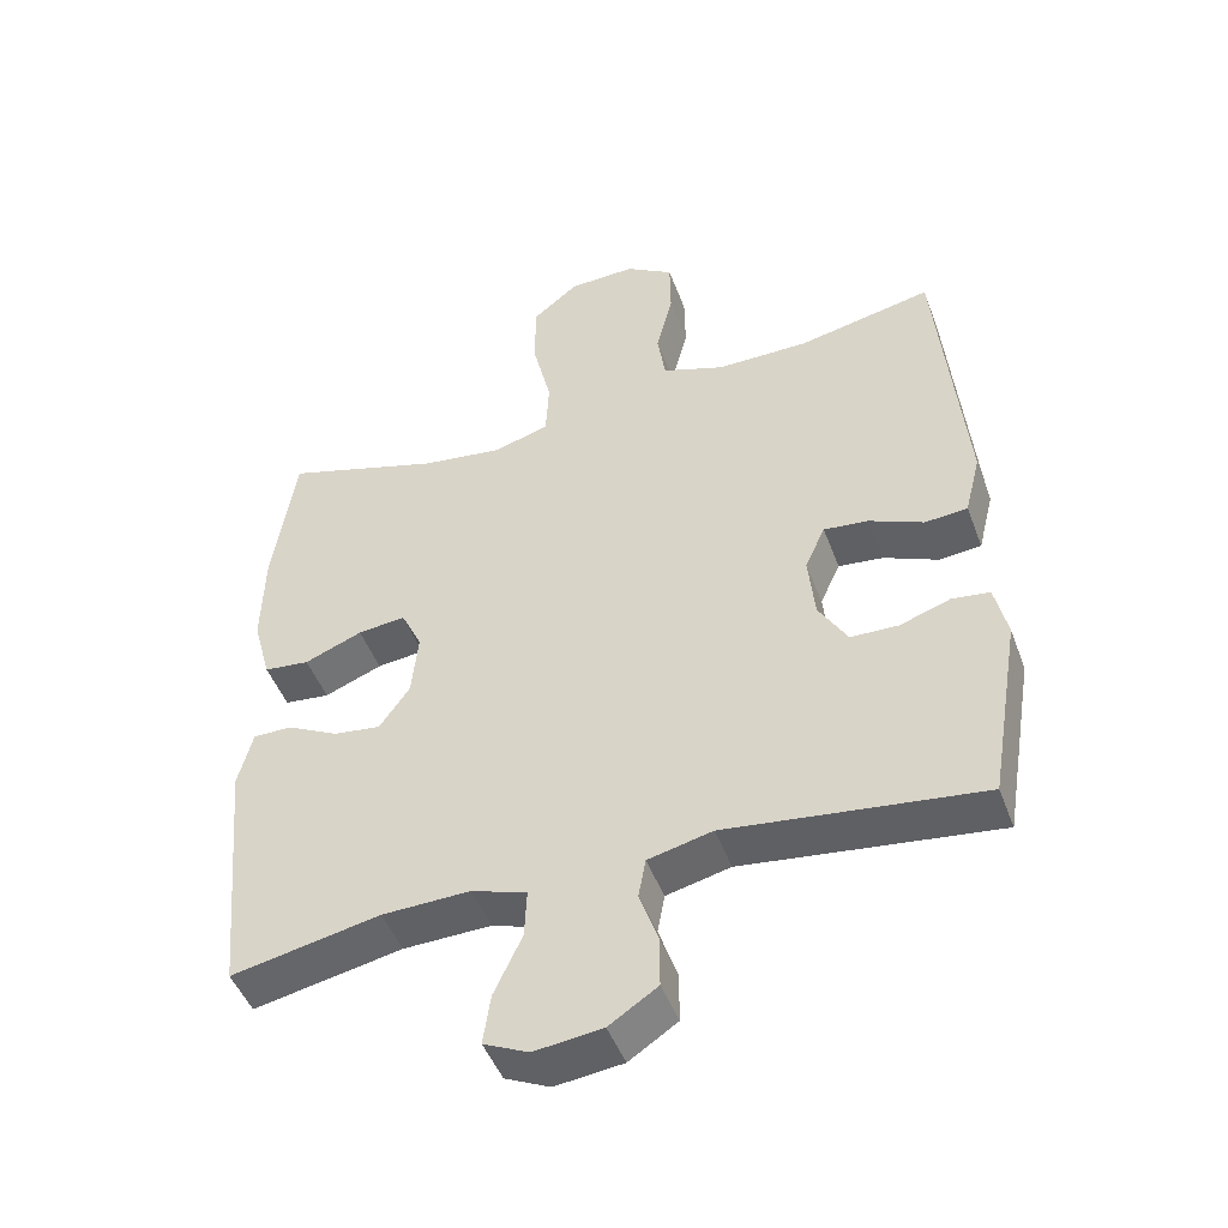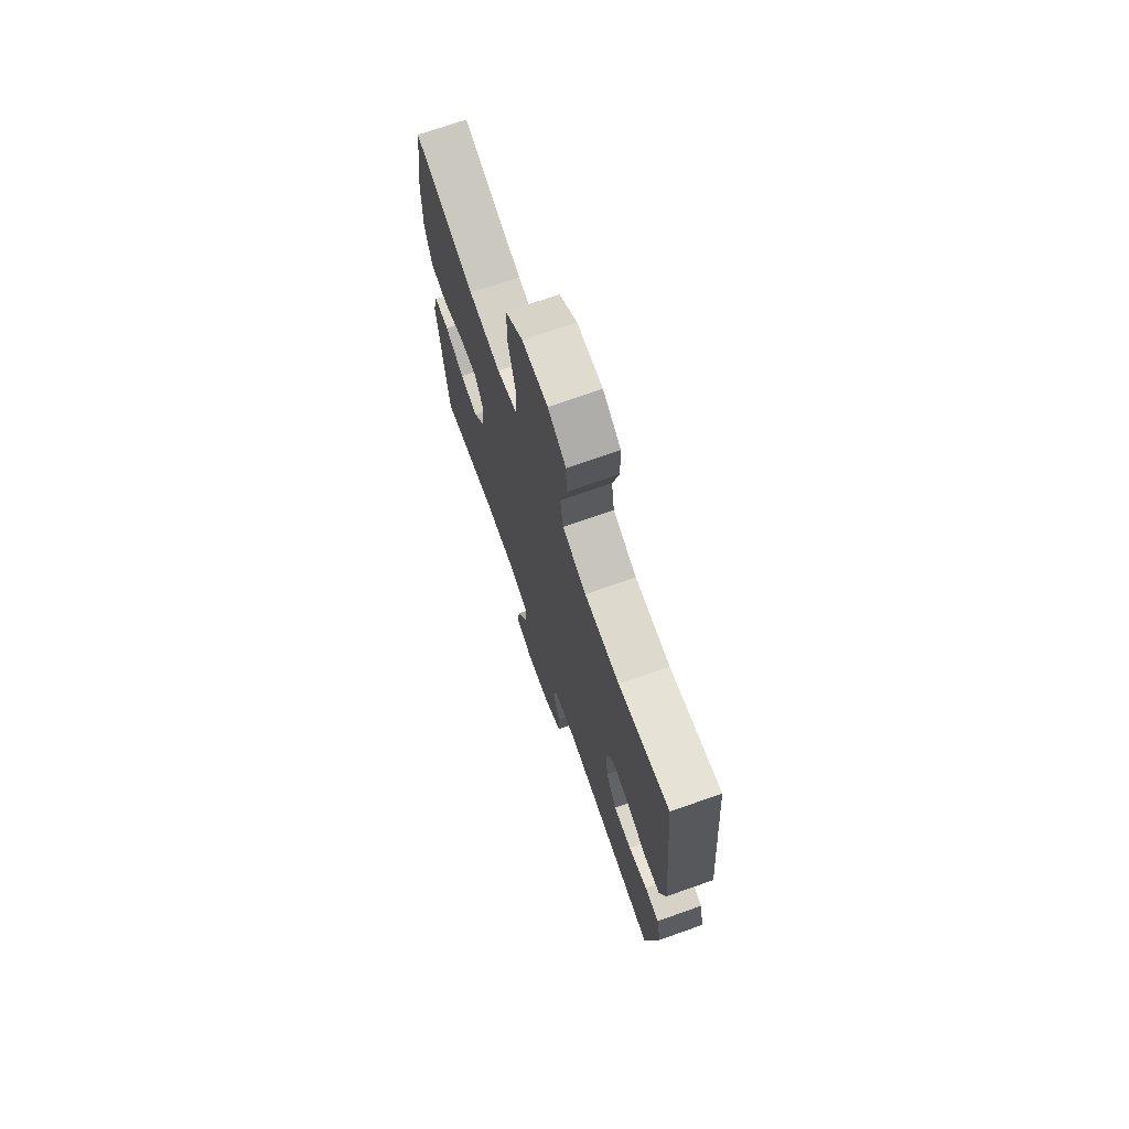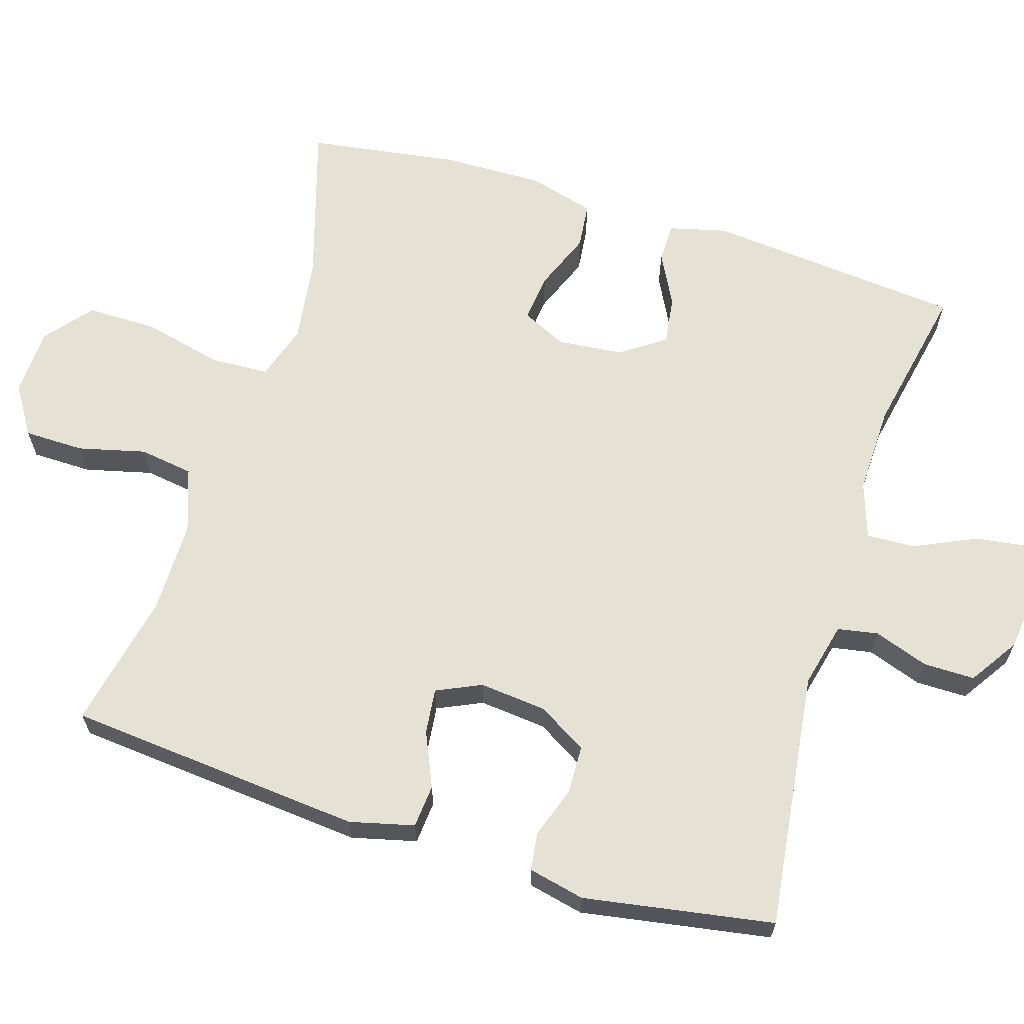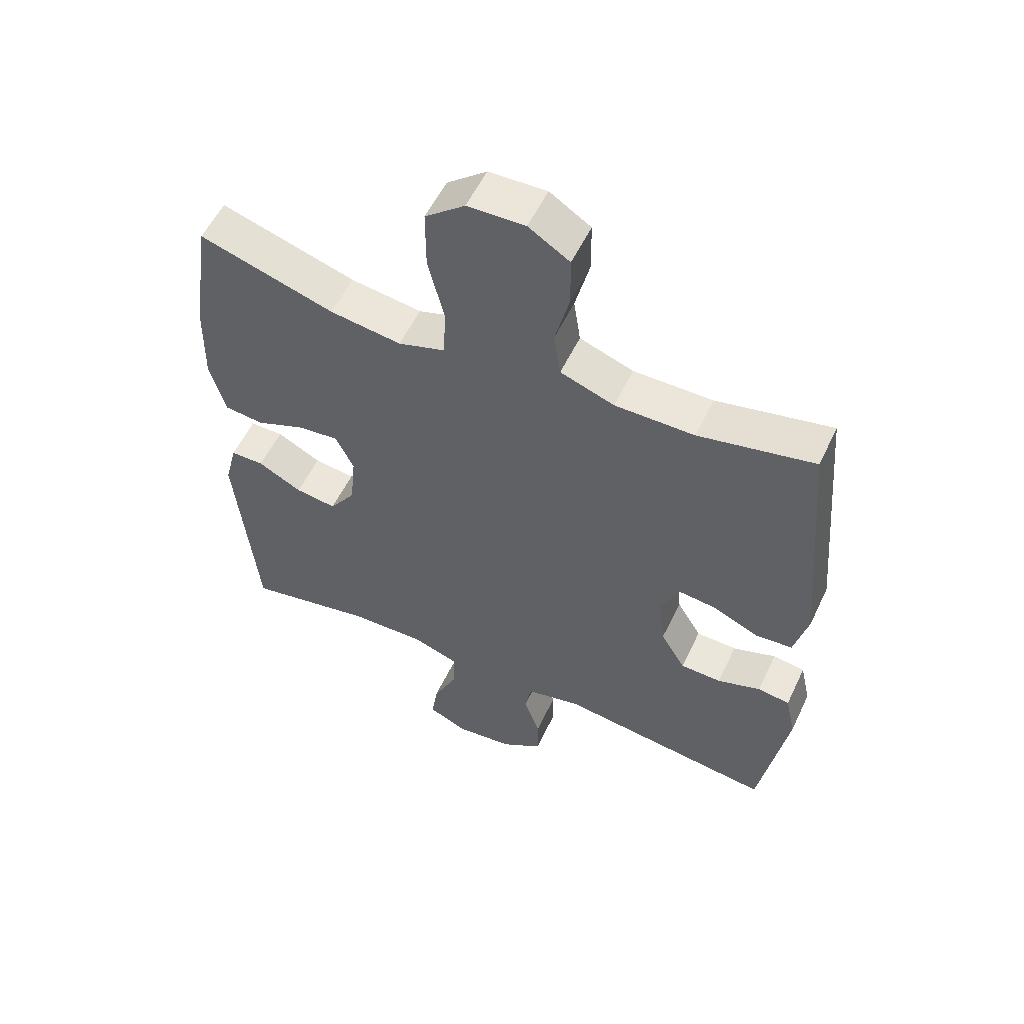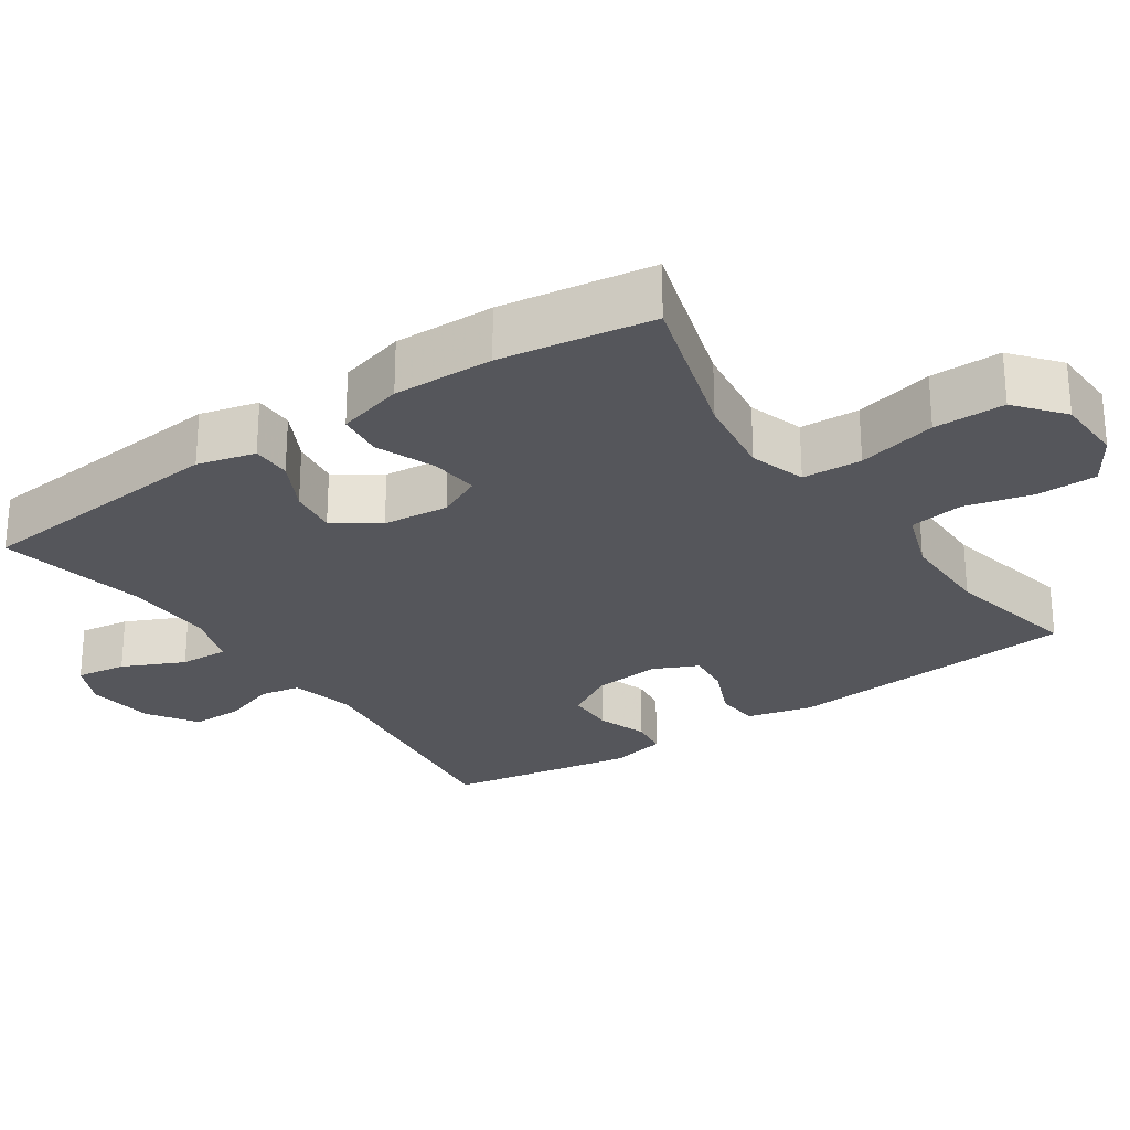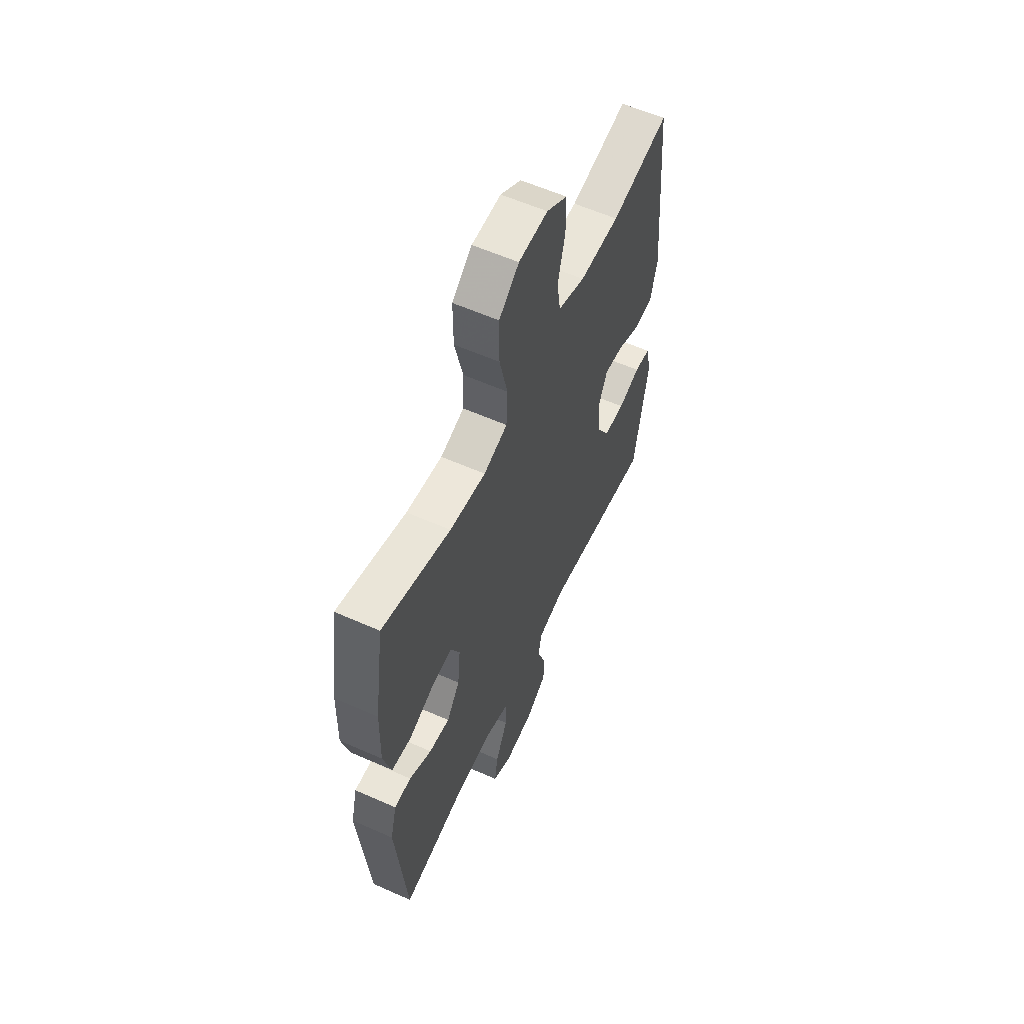
<metadata>
{"format":"obj","ext":"obj","renderer":"f3d","projection":"perspective","resolution":1024,"background":"white","views":[{"elev":-47.5,"azim":20.0,"up":"+Z"},{"elev":72.0,"azim":70.6,"up":"+Z"},{"elev":64.5,"azim":107.3,"up":"+Y"},{"elev":55.7,"azim":25.2,"up":"+Z"},{"elev":-26.2,"azim":-55.7,"up":"+Y"},{"elev":58.9,"azim":-65.4,"up":"+Z"}]}
</metadata>
<code>
v 0.5 0.07 0.5
v 0.536 0.07 0.094
v 0.514 0.07 0.006
v 0.455 0.07 0.001
v 0.38 0.07 0.034
v 0.318 0.07 0.041
v 0.29 0.07 -0.02
v 0.299 0.07 -0.112
v 0.339 0.07 -0.179
v 0.405 0.07 -0.181
v 0.475 0.07 -0.157
v 0.527 0.07 -0.164
v 0.544 0.07 -0.241
v 0.5 0.07 -0.5
v 0.148 0.07 -0.455
v 0.059 0.07 -0.476
v 0.049 0.07 -0.531
v 0.075 0.07 -0.606
v 0.075 0.07 -0.676
v 0.008 0.07 -0.72
v -0.086 0.07 -0.731
v -0.148 0.07 -0.702
v -0.138 0.07 -0.633
v -0.099 0.07 -0.549
v -0.096 0.07 -0.482
v -0.172 0.07 -0.456
v -0.294 0.07 -0.459
v -0.5 0.07 -0.5
v -0.533 0.07 -0.148
v -0.513 0.07 -0.069
v -0.459 0.07 -0.069
v -0.388 0.07 -0.106
v -0.322 0.07 -0.115
v -0.28 0.07 -0.055
v -0.271 0.07 0.035
v -0.3 0.07 0.096
v -0.366 0.07 0.089
v -0.446 0.07 0.057
v -0.509 0.07 0.064
v -0.534 0.07 0.155
v -0.531 0.07 0.292
v -0.5 0.07 0.5
v -0.282 0.07 0.433
v -0.167 0.07 0.417
v -0.091 0.07 0.441
v -0.087 0.07 0.522
v -0.113 0.07 0.63
v -0.113 0.07 0.727
v -0.049 0.07 0.779
v 0.044 0.07 0.782
v 0.11 0.07 0.74
v 0.111 0.07 0.658
v 0.088 0.07 0.566
v 0.099 0.07 0.492
v 0.186 0.07 0.461
v 0.314 0.07 0.461
v 0.5 0 0.5
v 0.536 0 0.094
v 0.514 0 0.006
v 0.455 0 0.001
v 0.38 0 0.034
v 0.318 0 0.041
v 0.29 0 -0.02
v 0.299 0 -0.112
v 0.339 0 -0.179
v 0.405 0 -0.181
v 0.475 0 -0.157
v 0.527 0 -0.164
v 0.544 0 -0.241
v 0.5 0 -0.5
v 0.148 0 -0.455
v 0.059 0 -0.476
v 0.049 0 -0.531
v 0.075 0 -0.606
v 0.075 0 -0.676
v 0.008 0 -0.72
v -0.086 0 -0.731
v -0.148 0 -0.702
v -0.138 0 -0.633
v -0.099 0 -0.549
v -0.096 0 -0.482
v -0.172 0 -0.456
v -0.294 0 -0.459
v -0.5 0 -0.5
v -0.533 0 -0.148
v -0.513 0 -0.069
v -0.459 0 -0.069
v -0.388 0 -0.106
v -0.322 0 -0.115
v -0.28 0 -0.055
v -0.271 0 0.035
v -0.3 0 0.096
v -0.366 0 0.089
v -0.446 0 0.057
v -0.509 0 0.064
v -0.534 0 0.155
v -0.531 0 0.292
v -0.5 0 0.5
v -0.282 0 0.433
v -0.167 0 0.417
v -0.091 0 0.441
v -0.087 0 0.522
v -0.113 0 0.63
v -0.113 0 0.727
v -0.049 0 0.779
v 0.044 0 0.782
v 0.11 0 0.74
v 0.111 0 0.658
v 0.088 0 0.566
v 0.099 0 0.492
v 0.186 0 0.461
v 0.314 0 0.461
f 51 52 53
f 50 51 53
f 49 50 53
f 48 49 53
f 47 48 53
f 46 47 53
f 45 46 53 54
f 44 45 54 55
f 41 42 43
f 40 41 43
f 39 40 43
f 38 39 43
f 37 38 43
f 36 37 43 44
f 44 55 56
f 36 44 56
f 35 36 56
f 30 31 32
f 29 30 32
f 28 29 32
f 27 28 32
f 26 27 32 33
f 25 26 33 34
f 22 23 24
f 21 22 24
f 20 21 24
f 19 20 24
f 18 19 24
f 17 18 24
f 16 17 24 25
f 34 35 56
f 25 34 56
f 16 25 56
f 15 16 56
f 13 14 15
f 12 13 15
f 11 12 15
f 10 11 15
f 3 4 5
f 2 3 5
f 1 2 5
f 56 1 5
f 56 5 6
f 9 10 15
f 8 9 15
f 7 8 15
f 7 15 56
f 6 7 56
f 109 108 107
f 109 107 106
f 109 106 105
f 109 105 104
f 109 104 103
f 109 103 102
f 110 109 102 101
f 111 110 101 100
f 99 98 97
f 99 97 96
f 99 96 95
f 99 95 94
f 99 94 93
f 100 99 93 92
f 112 111 100
f 112 100 92
f 112 92 91
f 88 87 86
f 88 86 85
f 88 85 84
f 88 84 83
f 89 88 83 82
f 90 89 82 81
f 80 79 78
f 80 78 77
f 80 77 76
f 80 76 75
f 80 75 74
f 80 74 73
f 81 80 73 72
f 112 91 90
f 112 90 81
f 112 81 72
f 112 72 71
f 71 70 69
f 71 69 68
f 71 68 67
f 71 67 66
f 61 60 59
f 61 59 58
f 61 58 57
f 61 57 112
f 62 61 112
f 71 66 65
f 71 65 64
f 71 64 63
f 112 71 63
f 112 63 62
f 1 57 58 2
f 2 58 59 3
f 3 59 60 4
f 4 60 61 5
f 5 61 62 6
f 6 62 63 7
f 7 63 64 8
f 8 64 65 9
f 9 65 66 10
f 10 66 67 11
f 11 67 68 12
f 12 68 69 13
f 13 69 70 14
f 14 70 71 15
f 15 71 72 16
f 16 72 73 17
f 17 73 74 18
f 18 74 75 19
f 19 75 76 20
f 20 76 77 21
f 21 77 78 22
f 22 78 79 23
f 23 79 80 24
f 24 80 81 25
f 25 81 82 26
f 26 82 83 27
f 27 83 84 28
f 28 84 85 29
f 29 85 86 30
f 30 86 87 31
f 31 87 88 32
f 32 88 89 33
f 33 89 90 34
f 34 90 91 35
f 35 91 92 36
f 36 92 93 37
f 37 93 94 38
f 38 94 95 39
f 39 95 96 40
f 40 96 97 41
f 41 97 98 42
f 42 98 99 43
f 43 99 100 44
f 44 100 101 45
f 45 101 102 46
f 46 102 103 47
f 47 103 104 48
f 48 104 105 49
f 49 105 106 50
f 50 106 107 51
f 51 107 108 52
f 52 108 109 53
f 53 109 110 54
f 54 110 111 55
f 55 111 112 56
f 56 112 57 1

</code>
